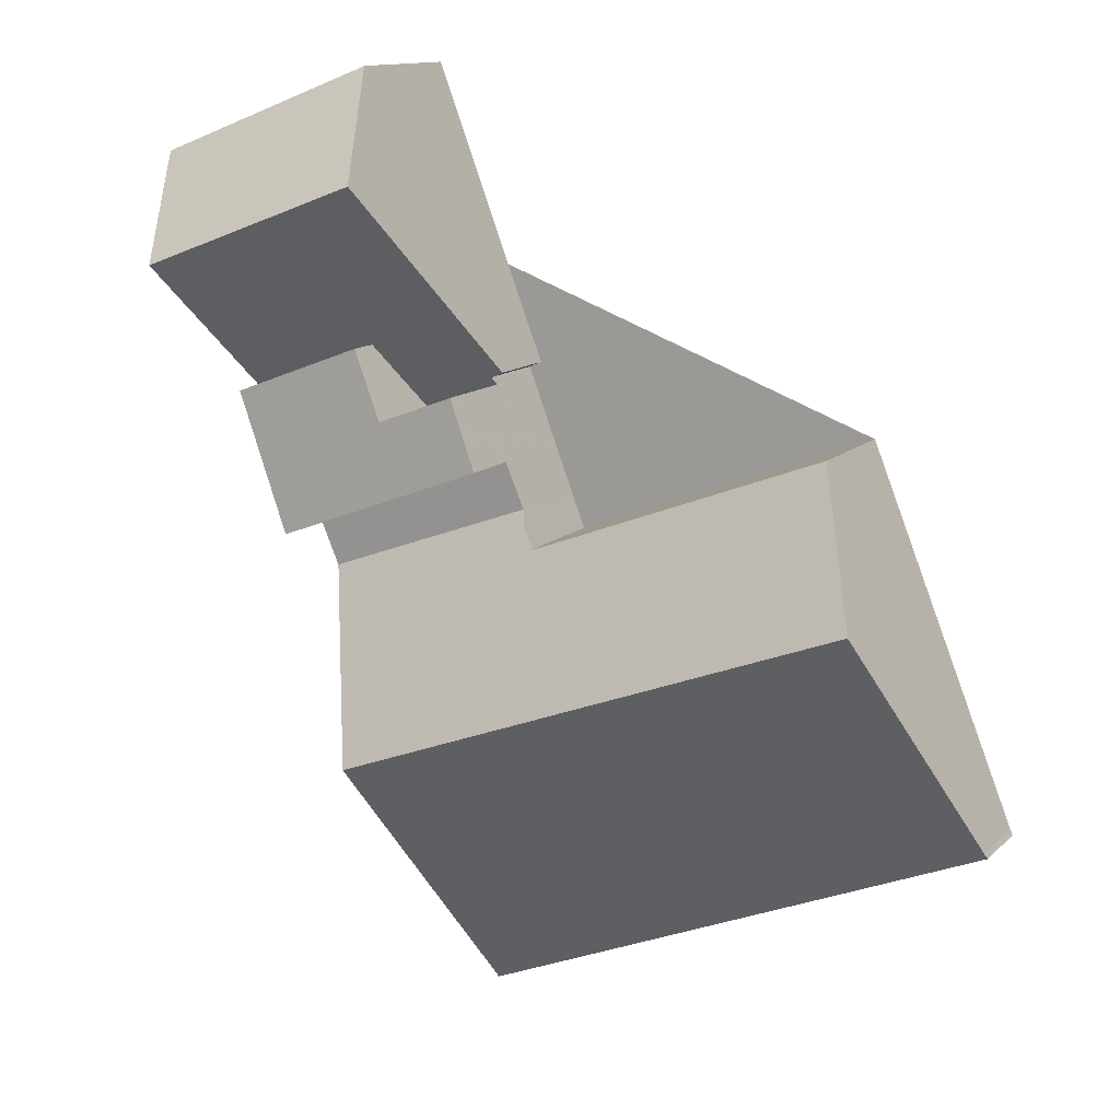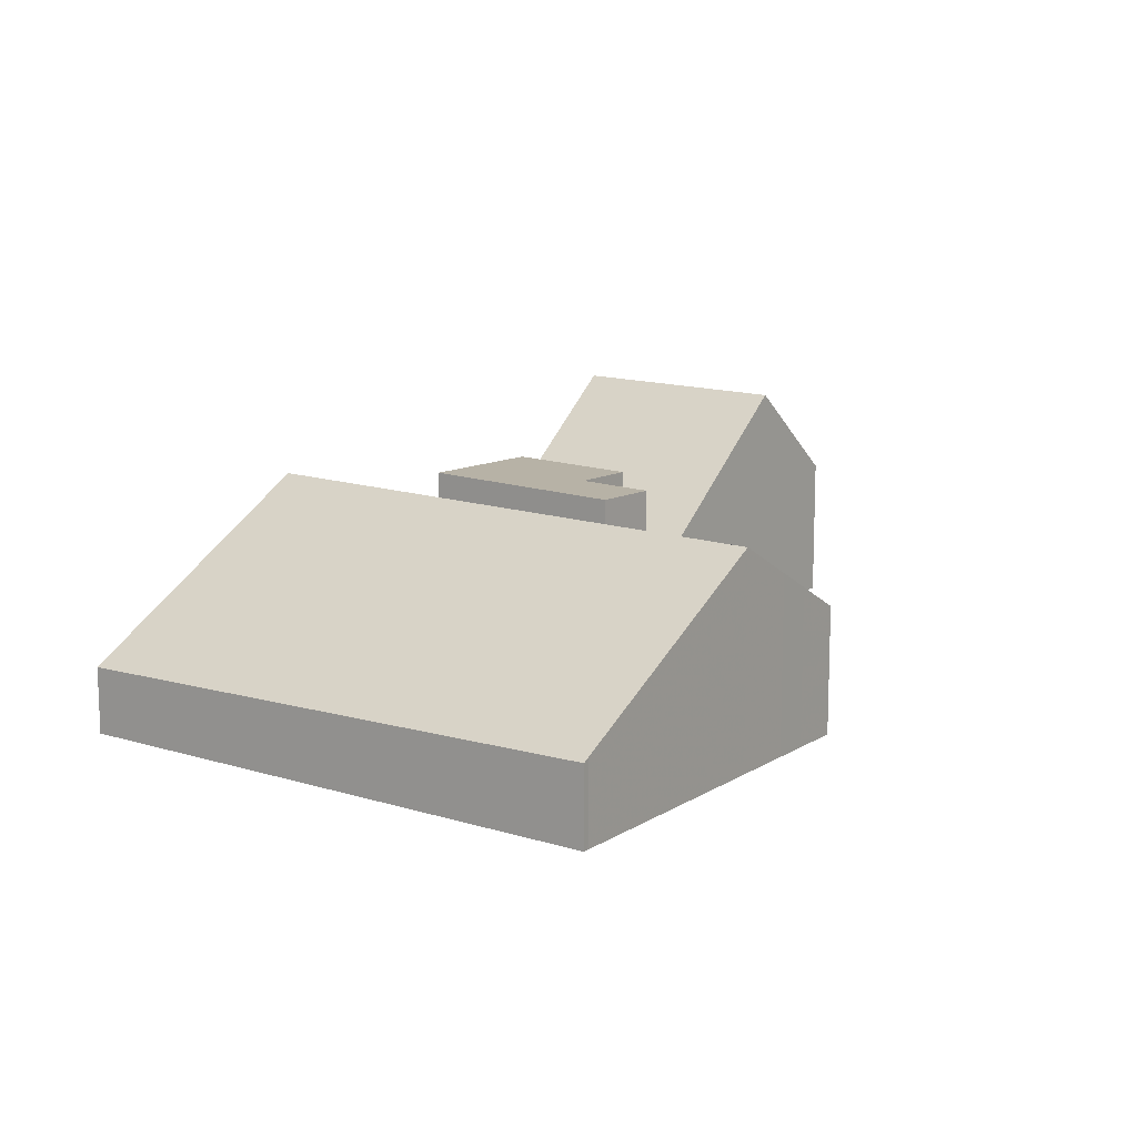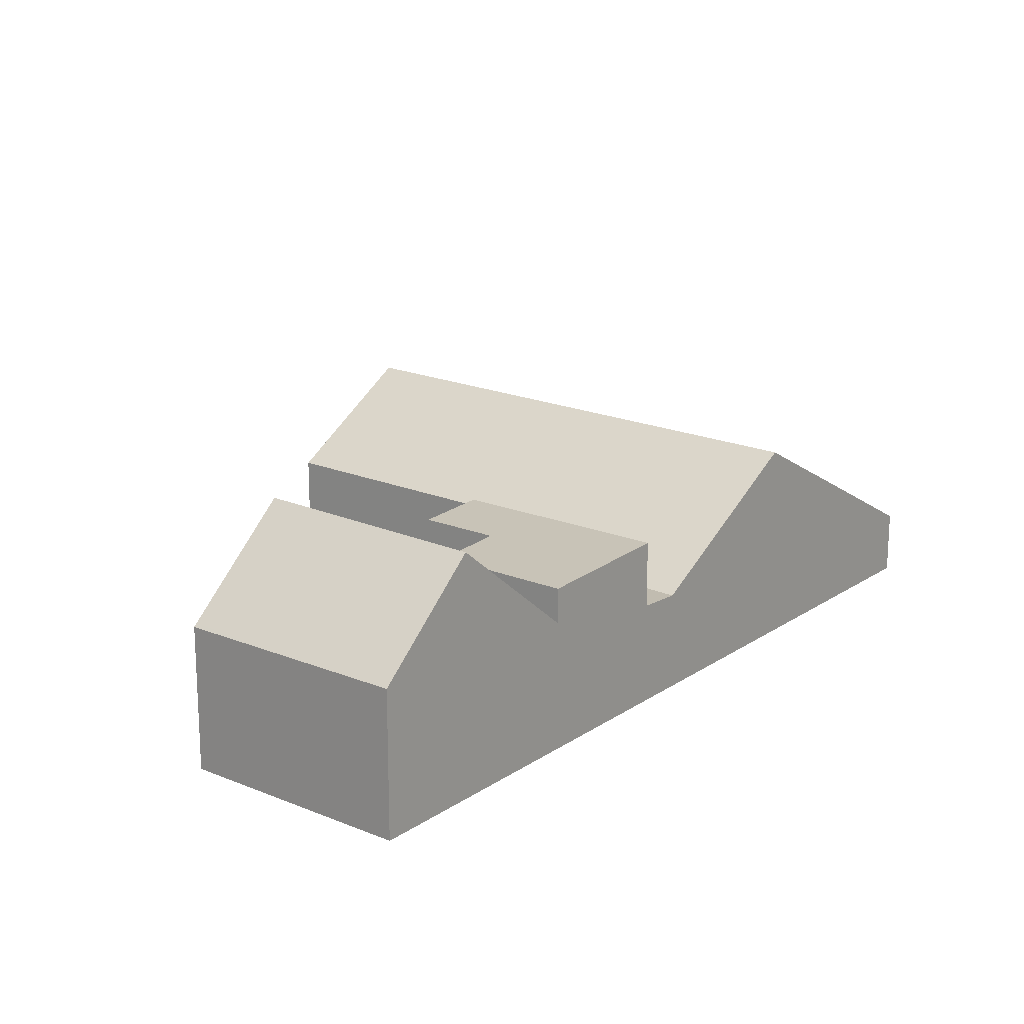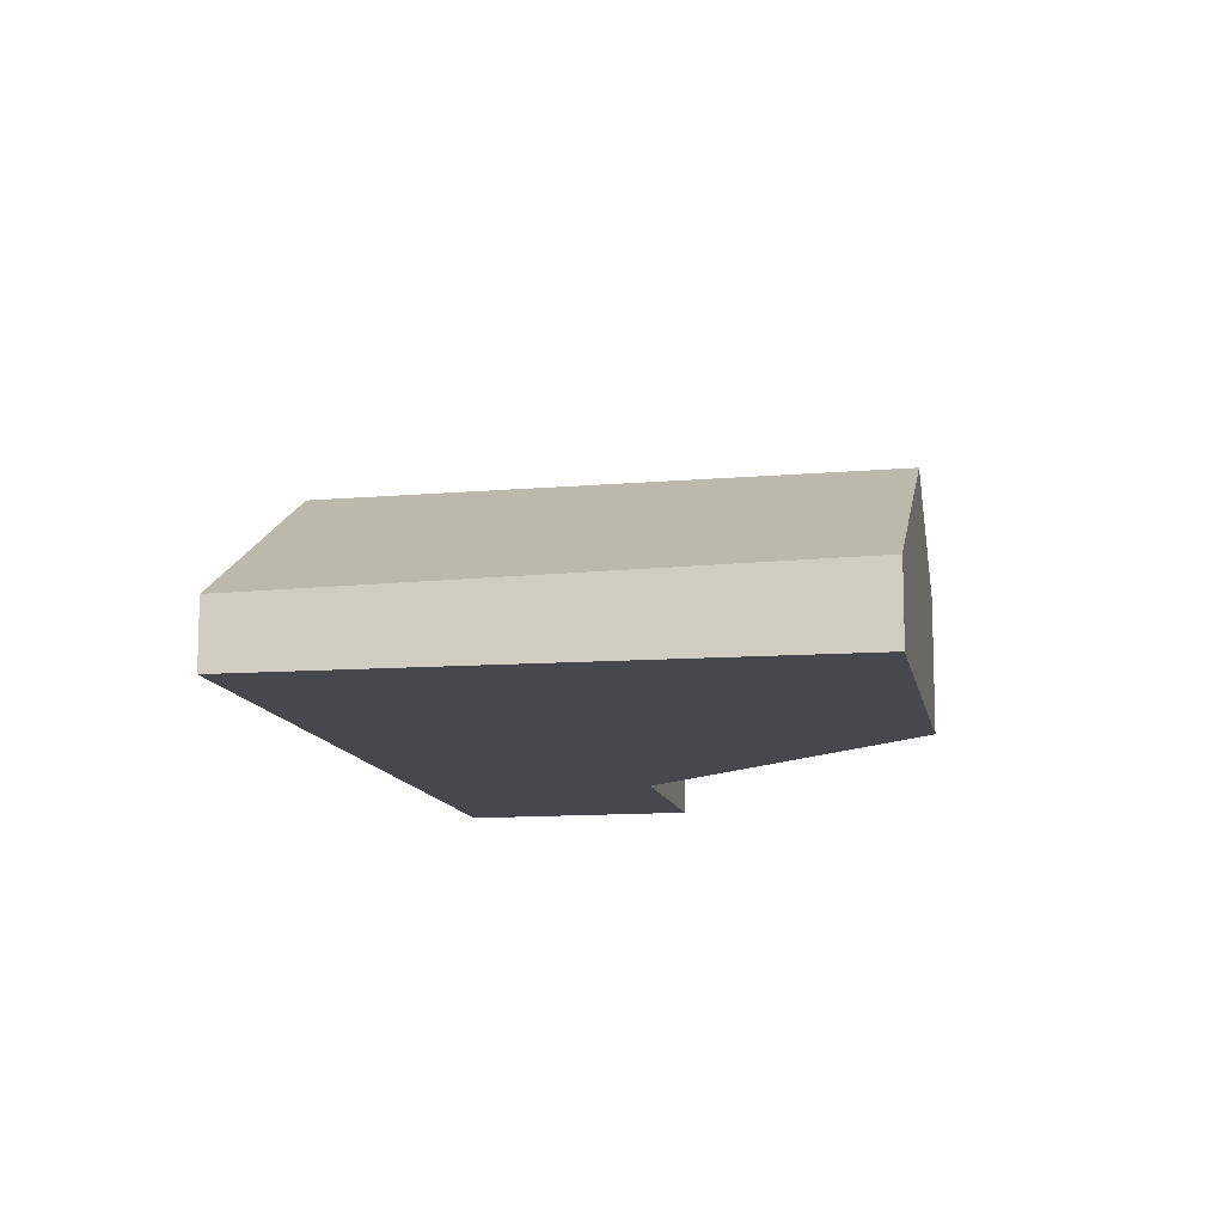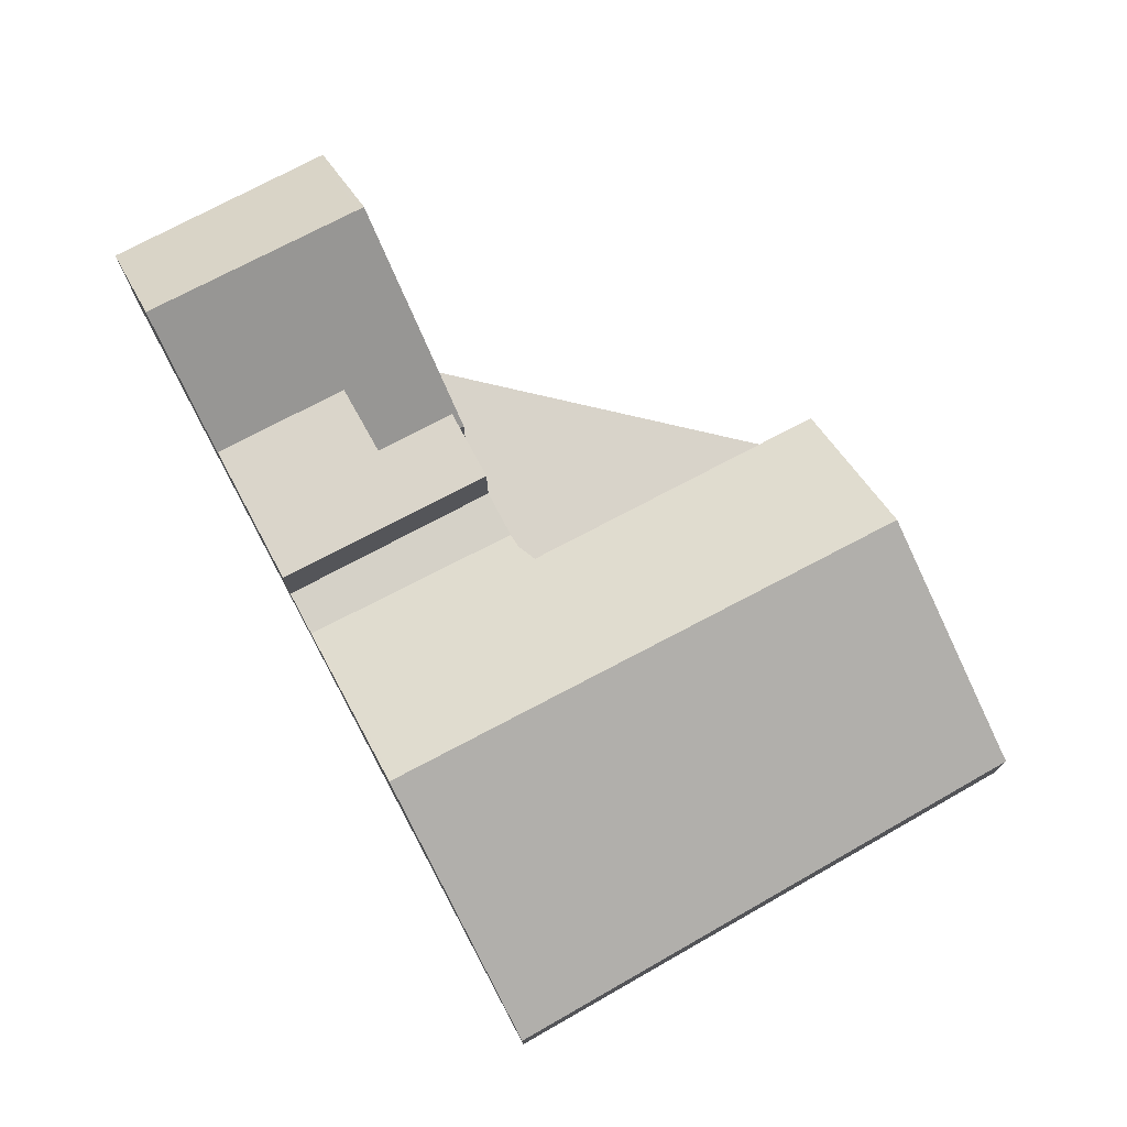
<metadata>
{"format":"obj","ext":"obj","renderer":"f3d","projection":"perspective","resolution":1024,"background":"white","views":[{"elev":12.7,"azim":27.0,"up":"+Y"},{"elev":13.5,"azim":57.8,"up":"+Z"},{"elev":18.8,"azim":-120.8,"up":"+Z"},{"elev":-11.9,"azim":32.1,"up":"+Z"},{"elev":75.9,"azim":-7.2,"up":"+Z"}]}
</metadata>
<code>
v -2236 -2580 2.295
v -2218 -2572 2.786
v -2218 -2572 2.674
v -2234 -2563 4.406
v -2223 -2559 4.405
v -2236 -2558 2.862
v -2236 -2558 2.842
v -2247 -2550 5.172
v -2239 -2547 5.128
v -2221 -2564 7.373
v -2239 -2571 7.351
v -2220 -2566 6.254
v -2239 -2573 6.379
v -2239 -2571 7.351
v -2221 -2564 7.373
v -2234 -2562 3.629
v -2242 -2565 3.575
v -2236 -2558 2.854
v -2246 -2554 8.533
v -2238 -2551 8.572
v -2236 -2558 2.607
v -2244 -2558 4.638
v -2237 -2554 5.77
v -2237 -2554 5.771
v -2240 -2569 6.255
v -2222 -2562 6.112
v -2242 -2563 6.044
v -2235 -2560 5.989
v -2245 -2557 5.823
v -2247 -2551 5.601
v -2239 -2548 5.54
v -2236 -2558 5.903
v -2244 -2558 5.871
v -2238 -2551 8.572
v -2238 -2551 8.571
v -2246 -2554 8.533
v -2218 -2572 2.753
v -2236 -2579 2.591
v -2242 -2563 3.678
v -2235 -2560 3.738
v -2236 -2558 3.903
v -2236 -2556 4.017
v -2236 -2556 4.016
v -2242 -2565 3.575
v -2234 -2562 3.629
v -2239 -2557 3.992
v -2219 -2571 3.649
v -2237 -2577 3.697
v -2246 -2553 8.014
v -2238 -2550 8.006
v -2241 -2568 5.41
v -2222 -2561 5.395
v -2238 -2552 7.72
v -2238 -2552 7.721
v -2246 -2555 7.752
v -2232 -2568 7.36
v -2231 -2570 6.326
v -2232 -2568 7.36
v -2229 -2575 3.677
v -2232 -2566 6.195
v -2238 -2551 8.571
v -2238 -2550 8.006
v -2233 -2565 5.404
v -2239 -2548 5.542
v -2240 -2547 5.129
v -2228 -2577 2.453
v -2229 -2576 2.659
v -2234 -2563 4.406
v -2242 -2563 3.679
v -2246 -2554 8.533
v -2244 -2558 5.87
v -2244 -2558 4.639
v -2242 -2563 6.043
v -2245 -2557 5.822
v -2245 -2555 7.752
v -2242 -2565 3.576
v -2239 -2571 7.351
v -2239 -2573 6.378
v -2239 -2571 7.351
v -2237 -2577 3.696
v -2240 -2569 6.254
v -2246 -2554 8.533
v -2242 -2565 3.576
v -2246 -2553 8.014
v -2241 -2568 5.41
v -2247 -2551 5.6
v -2247 -2550 5.172
v -2236 -2580 2.298
v -2236 -2579 2.593
v -2239 -2547 5.215
v -2240 -2547 5.215
v -2247 -2550 5.222
v -2247 -2550 5.222
v -2244 -2557 5.817
v -2245 -2555 7.749
v -2245 -2554 8.537
v -2241 -2564 3.582
v -2238 -2571 7.353
v -2238 -2572 6.371
v -2238 -2571 7.353
v -2236 -2577 3.693
v -2239 -2569 6.246
v -2245 -2554 8.537
v -2241 -2564 3.582
v -2245 -2553 8.013
v -2240 -2567 5.409
v -2247 -2550 5.221
v -2247 -2550 5.168
v -2235 -2579 2.322
v -2235 -2579 2.603
v -2246 -2550 5.595
v -2241 -2563 3.686
v -2243 -2558 5.865
v -2243 -2558 4.647
v -2241 -2563 6.037
v -2239 -2559 2.578
v -2239 -2559 3.881
v -2236 -2558 2.607
v -2239 -2559 5.923
v -2236 -2558 5.903
v -2242 -2560 5.951
v -2243 -2561 5.957
v -2243 -2561 5.958
v -2236 -2555 4.72
v -2237 -2556 4.718
v -2243 -2558 4.647
v -2240 -2557 4.686
v -2240 -2557 5.837
v -2243 -2558 5.865
v -2244 -2558 4.639
v -2244 -2558 4.638
v -2244 -2558 5.87
v -2244 -2558 5.871
v -2235 -2560 3.738
v -2241 -2563 3.686
v -2235 -2560 5.989
v -2241 -2563 6.037
v -2242 -2563 3.679
v -2242 -2563 3.678
v -2242 -2563 6.043
v -2242 -2563 6.044
v -2237 -2563 3.61
v -2238 -2561 3.716
v -2235 -2569 7.357
v -2238 -2561 6.009
v -2240 -2557 4.686
v -2240 -2555 5.792
v -2241 -2553 7.734
v -2241 -2552 8.556
v -2239 -2559 2.578
v -2239 -2557 3.992
v -2235 -2569 7.357
v -2234 -2571 6.345
v -2232 -2576 3.684
v -2235 -2567 6.217
v -2241 -2552 8.556
v -2242 -2552 8.01
v -2236 -2566 5.406
v -2243 -2549 5.218
v -2243 -2549 5.147
v -2231 -2578 2.399
v -2231 -2577 2.636
v -2240 -2557 5.837
v -2243 -2549 5.566
v -2237 -2563 3.61
v -2239 -2559 2.578
v -2238 -2561 3.716
v -2239 -2559 3.881
v -2240 -2557 5.837
v -2240 -2557 4.686
v -2238 -2561 6.009
v -2239 -2559 5.923
v -2239 -2559 5.923
v -2236 -2564 4.434
v -2240 -2566 4.434
v -2223 -2559 4.433
v -2234 -2563 4.434
v -2241 -2566 4.434
v -2241 -2566 4.434
v -2234 -2562 3.627
v -2235 -2561 3.736
v -2235 -2561 5.991
v -2236 -2558 2.605
v -2235 -2561 3.736
v -2236 -2558 3.902
v -2235 -2561 5.991
v -2236 -2558 5.904
v -2237 -2556 4.713
v -2237 -2554 5.774
v -2238 -2552 7.723
v -2239 -2551 8.569
v -2236 -2558 2.605
v -2237 -2556 4.013
v -2232 -2568 7.36
v -2231 -2570 6.329
v -2232 -2568 7.36
v -2230 -2575 3.678
v -2233 -2566 6.198
v -2239 -2551 8.569
v -2239 -2551 8.007
v -2233 -2565 5.404
v -2240 -2548 5.215
v -2240 -2548 5.131
v -2229 -2577 2.445
v -2229 -2576 2.655
v -2240 -2548 5.545
v -2234 -2563 4.434
v -2234 -2562 3.627
v -2236 -2558 5.904
v -2236 -2579 2.591
v -2236 -2580 2.295
v -2236 -2580 4.441e-16
v -2236 -2579 0
v -2218 -2572 2.753
v -2218 -2572 2.786
v -2218 -2572 0
v -2218 -2572 0
v -2228 -2577 2.453
v -2218 -2572 2.674
v -2218 -2572 -4.441e-16
v -2228 -2577 0
v -2234 -2563 4.406
v -2234 -2563 4.406
v -2234 -2563 0
v -2234 -2563 0
v -2223 -2559 4.433
v -2223 -2559 4.405
v -2223 -2559 -8.882e-16
v -2223 -2559 8.882e-16
v -2236 -2558 2.854
v -2236 -2558 2.862
v -2236 -2558 0
v -2236 -2558 0
v -2236 -2558 2.607
v -2236 -2558 2.842
v -2236 -2558 0
v -2236 -2558 4.441e-16
v -2247 -2550 5.172
v -2247 -2550 5.172
v -2247 -2550 -8.882e-16
v -2247 -2550 0
v -2239 -2547 5.215
v -2239 -2547 5.128
v -2239 -2547 -8.882e-16
v -2239 -2547 -8.882e-16
v -2220 -2566 6.254
v -2221 -2564 7.373
v -2221 -2564 0
v -2220 -2566 8.882e-16
v -2219 -2571 3.649
v -2220 -2566 6.254
v -2220 -2566 8.882e-16
v -2219 -2571 0
v -2239 -2571 7.351
v -2239 -2573 6.379
v -2239 -2573 0
v -2239 -2571 -8.882e-16
v -2240 -2569 6.255
v -2239 -2571 7.351
v -2239 -2571 -8.882e-16
v -2240 -2569 0
v -2242 -2563 3.678
v -2242 -2565 3.575
v -2242 -2565 0
v -2242 -2563 0
v -2236 -2558 2.842
v -2236 -2558 2.854
v -2236 -2558 0
v -2236 -2558 0
v -2246 -2553 8.014
v -2246 -2554 8.533
v -2246 -2554 1.776e-15
v -2246 -2553 1.776e-15
v -2236 -2555 4.72
v -2237 -2554 5.77
v -2237 -2554 0
v -2236 -2555 0
v -2241 -2568 5.41
v -2240 -2569 6.255
v -2240 -2569 0
v -2241 -2568 8.882e-16
v -2221 -2564 7.373
v -2222 -2562 6.112
v -2222 -2562 0
v -2221 -2564 0
v -2246 -2555 7.752
v -2245 -2557 5.823
v -2245 -2557 -8.882e-16
v -2246 -2555 0
v -2247 -2550 5.222
v -2247 -2551 5.601
v -2247 -2551 0
v -2247 -2550 0
v -2238 -2550 8.006
v -2239 -2548 5.54
v -2239 -2548 8.882e-16
v -2238 -2550 0
v -2238 -2552 7.72
v -2238 -2551 8.572
v -2238 -2551 -1.776e-15
v -2238 -2552 0
v -2218 -2572 2.674
v -2218 -2572 2.753
v -2218 -2572 0
v -2218 -2572 -4.441e-16
v -2237 -2577 3.697
v -2236 -2579 2.591
v -2236 -2579 0
v -2237 -2577 -4.441e-16
v -2236 -2558 2.862
v -2236 -2556 4.017
v -2236 -2556 -8.882e-16
v -2236 -2558 0
v -2234 -2563 4.406
v -2234 -2562 3.629
v -2234 -2562 0
v -2234 -2563 0
v -2218 -2572 2.786
v -2219 -2571 3.649
v -2219 -2571 0
v -2218 -2572 0
v -2239 -2573 6.379
v -2237 -2577 3.697
v -2237 -2577 -4.441e-16
v -2239 -2573 0
v -2247 -2551 5.601
v -2246 -2553 8.014
v -2246 -2553 1.776e-15
v -2247 -2551 0
v -2238 -2551 8.572
v -2238 -2550 8.006
v -2238 -2550 0
v -2238 -2551 -1.776e-15
v -2241 -2566 4.434
v -2241 -2568 5.41
v -2241 -2568 8.882e-16
v -2241 -2566 0
v -2222 -2562 6.112
v -2222 -2561 5.395
v -2222 -2561 0
v -2222 -2562 0
v -2237 -2554 5.77
v -2238 -2552 7.72
v -2238 -2552 0
v -2237 -2554 0
v -2246 -2554 8.533
v -2246 -2555 7.752
v -2246 -2555 0
v -2246 -2554 1.776e-15
v -2239 -2547 5.128
v -2240 -2547 5.129
v -2240 -2547 0
v -2239 -2547 -8.882e-16
v -2229 -2577 2.445
v -2228 -2577 2.453
v -2228 -2577 0
v -2229 -2577 0
v -2223 -2559 4.405
v -2234 -2563 4.406
v -2234 -2563 0
v -2223 -2559 -8.882e-16
v -2247 -2550 5.168
v -2247 -2550 5.172
v -2247 -2550 0
v -2247 -2550 8.882e-16
v -2236 -2580 2.295
v -2236 -2580 2.298
v -2236 -2580 -4.441e-16
v -2236 -2580 4.441e-16
v -2239 -2548 5.54
v -2239 -2547 5.215
v -2239 -2547 -8.882e-16
v -2239 -2548 8.882e-16
v -2247 -2550 5.172
v -2247 -2550 5.222
v -2247 -2550 0
v -2247 -2550 -8.882e-16
v -2243 -2549 5.147
v -2247 -2550 5.168
v -2247 -2550 8.882e-16
v -2243 -2549 0
v -2236 -2580 2.298
v -2235 -2579 2.322
v -2235 -2579 0
v -2236 -2580 -4.441e-16
v -2235 -2560 5.989
v -2236 -2558 5.903
v -2236 -2558 8.882e-16
v -2235 -2560 0
v -2244 -2558 5.871
v -2243 -2561 5.958
v -2243 -2561 -8.882e-16
v -2244 -2558 0
v -2236 -2556 4.017
v -2236 -2555 4.72
v -2236 -2555 0
v -2236 -2556 -8.882e-16
v -2245 -2557 5.823
v -2244 -2558 4.638
v -2244 -2558 0
v -2245 -2557 -8.882e-16
v -2234 -2562 3.629
v -2235 -2560 3.738
v -2235 -2560 0
v -2234 -2562 0
v -2243 -2561 5.958
v -2242 -2563 6.044
v -2242 -2563 0
v -2243 -2561 -8.882e-16
v -2240 -2548 5.131
v -2243 -2549 5.147
v -2243 -2549 0
v -2240 -2548 0
v -2235 -2579 2.322
v -2231 -2578 2.399
v -2231 -2578 0
v -2235 -2579 0
v -2222 -2561 5.395
v -2223 -2559 4.433
v -2223 -2559 8.882e-16
v -2222 -2561 0
v -2242 -2565 3.575
v -2241 -2566 4.434
v -2241 -2566 0
v -2242 -2565 0
v -2240 -2547 5.129
v -2240 -2548 5.131
v -2240 -2548 0
v -2240 -2547 0
v -2231 -2578 2.399
v -2229 -2577 2.445
v -2229 -2577 0
v -2231 -2578 0
v -2236 -2580 0
v -2247 -2550 0
v -2239 -2547 0
v -2236 -2558 0
v -2236 -2558 0
v -2234 -2563 0
v -2223 -2559 0
v -2218 -2572 0
v -2218 -2572 0
f 58 10 12 57
f 57 12 47 59
f 60 26 15 56
f 62 50 20 61
f 72 22 33 71
f 125 24 23 124
f 63 52 26 60
f 189 24 125 188
f 91 65 9 90
f 54 35 34 53
f 191 35 54 190
f 67 37 3 66
f 69 39 27 73
f 42 6 18 43
f 117 46 116
f 193 43 18 7 118 192
f 59 47 2 37 67
f 64 31 50 62
f 177 68 5 176
f 53 23 24 54
f 190 54 24 189
f 196 58 57 195
f 195 57 59 197
f 198 60 56 194
f 200 62 61 199
f 201 63 60 198
f 203 65 91 202
f 205 67 66 204
f 197 59 67 205
f 206 64 62 200
f 208 45 4 68 177 207
f 114 72 71 113
f 131 29 74 130
f 75 55 36 70
f 112 69 73 115
f 74 29 55 75
f 78 13 11 79
f 80 48 13 78
f 77 14 25 81
f 82 19 49 84
f 81 25 51 85
f 93 8 87 92
f 88 1 38 89
f 89 38 48 80
f 84 49 30 86
f 179 44 76 178
f 90 31 64 91
f 202 91 64 206
f 92 86 30 93
f 130 74 94 126
f 95 75 70 96
f 94 74 75 95
f 99 78 79 100
f 101 80 78 99
f 98 77 81 102
f 103 82 84 105
f 102 81 85 106
f 107 92 87 108
f 109 88 89 110
f 110 89 80 101
f 105 84 86 111
f 178 76 97 175
f 170 114 113 169
f 167 112 115 171
f 111 86 92 107
f 209 120 136 182
f 141 123 122 140
f 140 122 121 137
f 124 42 43 125
f 188 125 43 193
f 127 46 117 119 128
f 132 122 123 133
f 129 121 122 132
f 181 134 16 180
f 138 83 17 139
f 135 104 83 138
f 142 104 135 143
f 146 126 94 147
f 148 95 96 149
f 147 94 95 148
f 153 99 100 144
f 154 101 99 153
f 152 98 102 155
f 156 103 105 157
f 155 102 106 158
f 159 107 108 160
f 161 109 110 162
f 162 110 101 154
f 157 105 111 164
f 175 97 165 174
f 164 111 107 159
f 183 166 168 185
f 184 167 171 186
f 185 168 172 187
f 145 137 121 173
f 173 121 129 163
f 174 158 106 175
f 176 52 63 177
f 207 177 63 201
f 178 85 51 179
f 175 106 85 178
f 180 142 143 181
f 185 41 21 183
f 186 28 40 184
f 187 32 41 185
f 188 146 147 189
f 190 148 149 191
f 192 150 151 193
f 189 147 148 190
f 195 153 144 196
f 197 154 153 195
f 194 152 155 198
f 199 156 157 200
f 198 155 158 201
f 202 159 160 203
f 204 161 162 205
f 205 162 154 197
f 200 157 164 206
f 207 174 165 208
f 201 158 174 207
f 206 164 159 202
f 182 145 173 209
f 193 151 146 188
f 211 212 213 210
f 215 216 217 214
f 219 220 221 218
f 223 224 225 222
f 227 228 229 226
f 231 232 233 230
f 235 236 237 234
f 239 240 241 238
f 243 244 245 242
f 247 248 249 246
f 251 252 253 250
f 255 256 257 254
f 259 260 261 258
f 263 264 265 262
f 267 268 269 266
f 271 272 273 270
f 275 276 277 274
f 279 280 281 278
f 283 284 285 282
f 287 288 289 286
f 291 292 293 290
f 295 296 297 294
f 299 300 301 298
f 303 304 305 302
f 307 308 309 306
f 311 312 313 310
f 315 316 317 314
f 319 320 321 318
f 323 324 325 322
f 327 328 329 326
f 331 332 333 330
f 335 336 337 334
f 339 340 341 338
f 343 344 345 342
f 347 348 349 346
f 351 352 353 350
f 355 356 357 354
f 359 360 361 358
f 363 364 365 362
f 367 368 369 366
f 371 372 373 370
f 375 376 377 374
f 379 380 381 378
f 383 384 385 382
f 387 388 389 386
f 391 392 393 390
f 395 396 397 394
f 399 400 401 398
f 403 404 405 402
f 407 408 409 406
f 411 412 413 410
f 415 416 417 414
f 419 420 421 418
f 423 424 425 422
f 427 428 429 426
f 431 432 433 430
f 435 436 437 438 439 440 441 442 434

</code>
